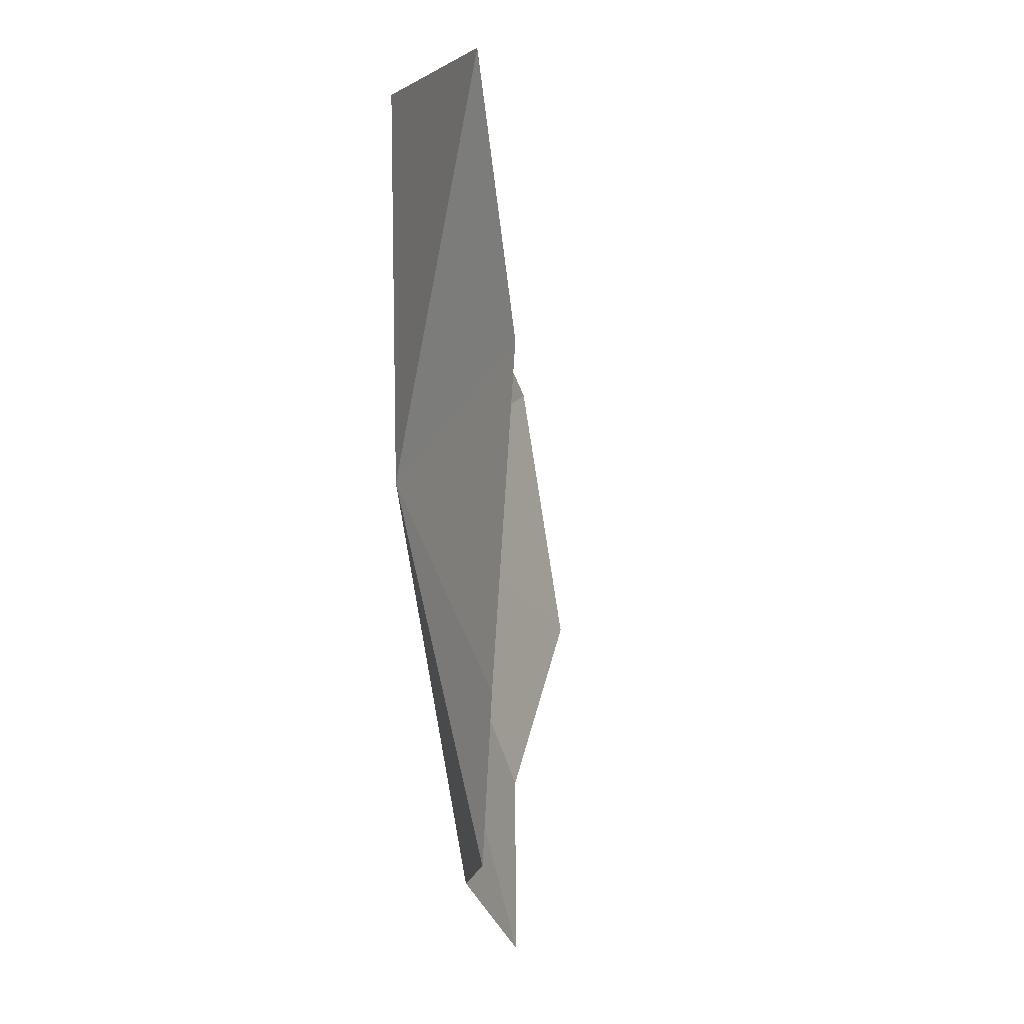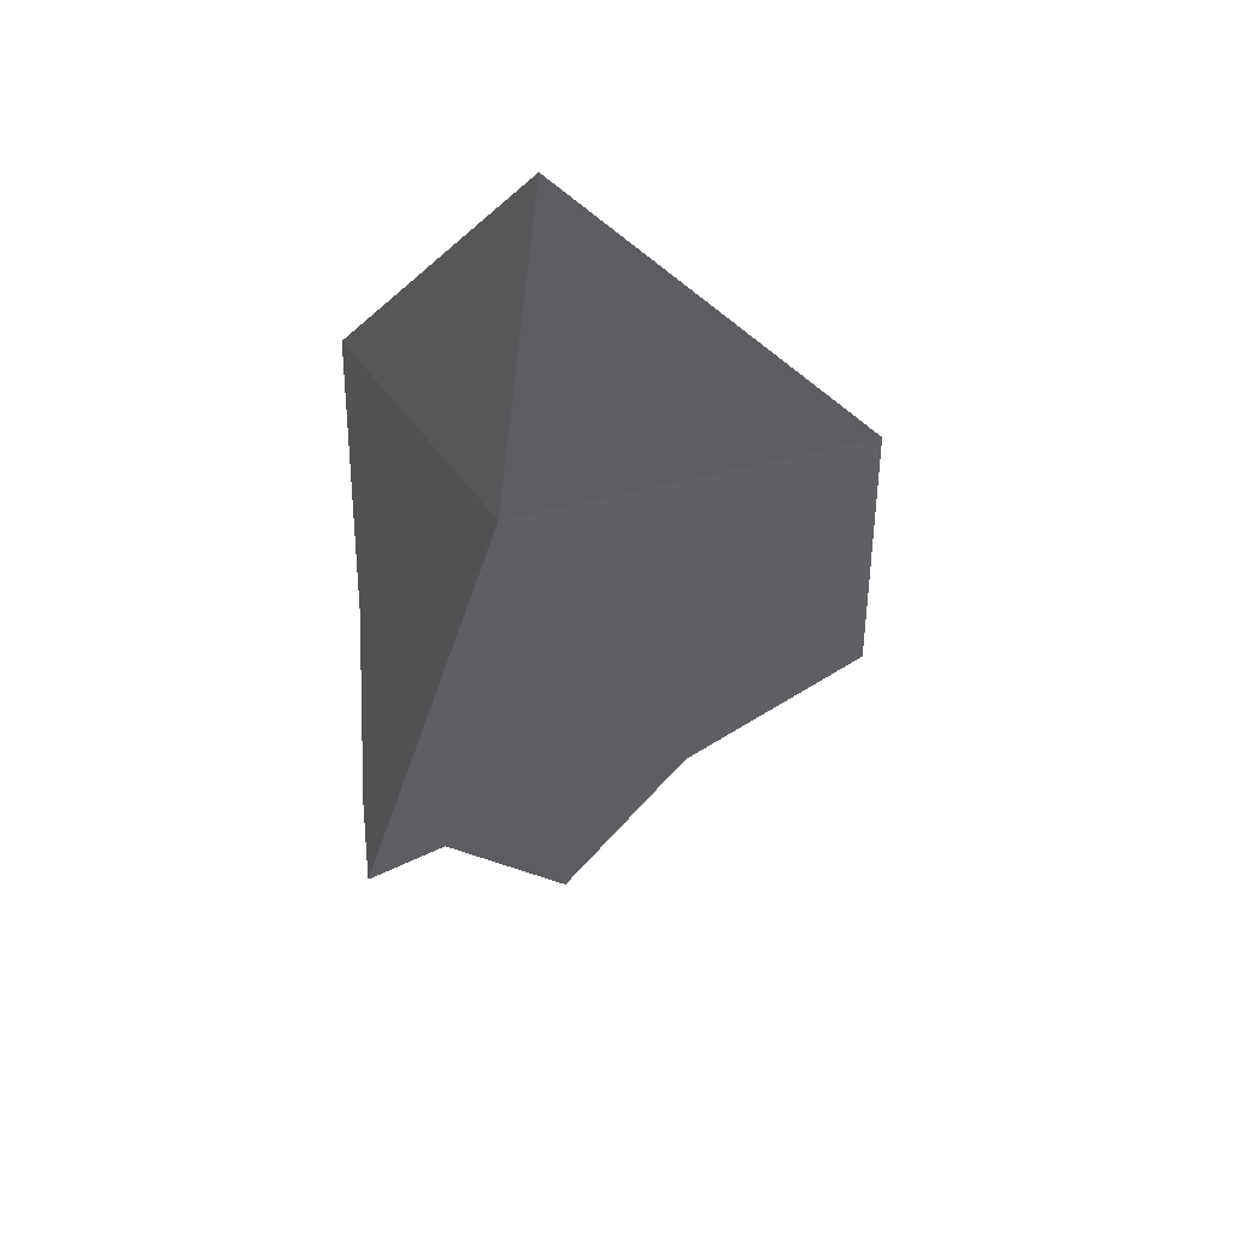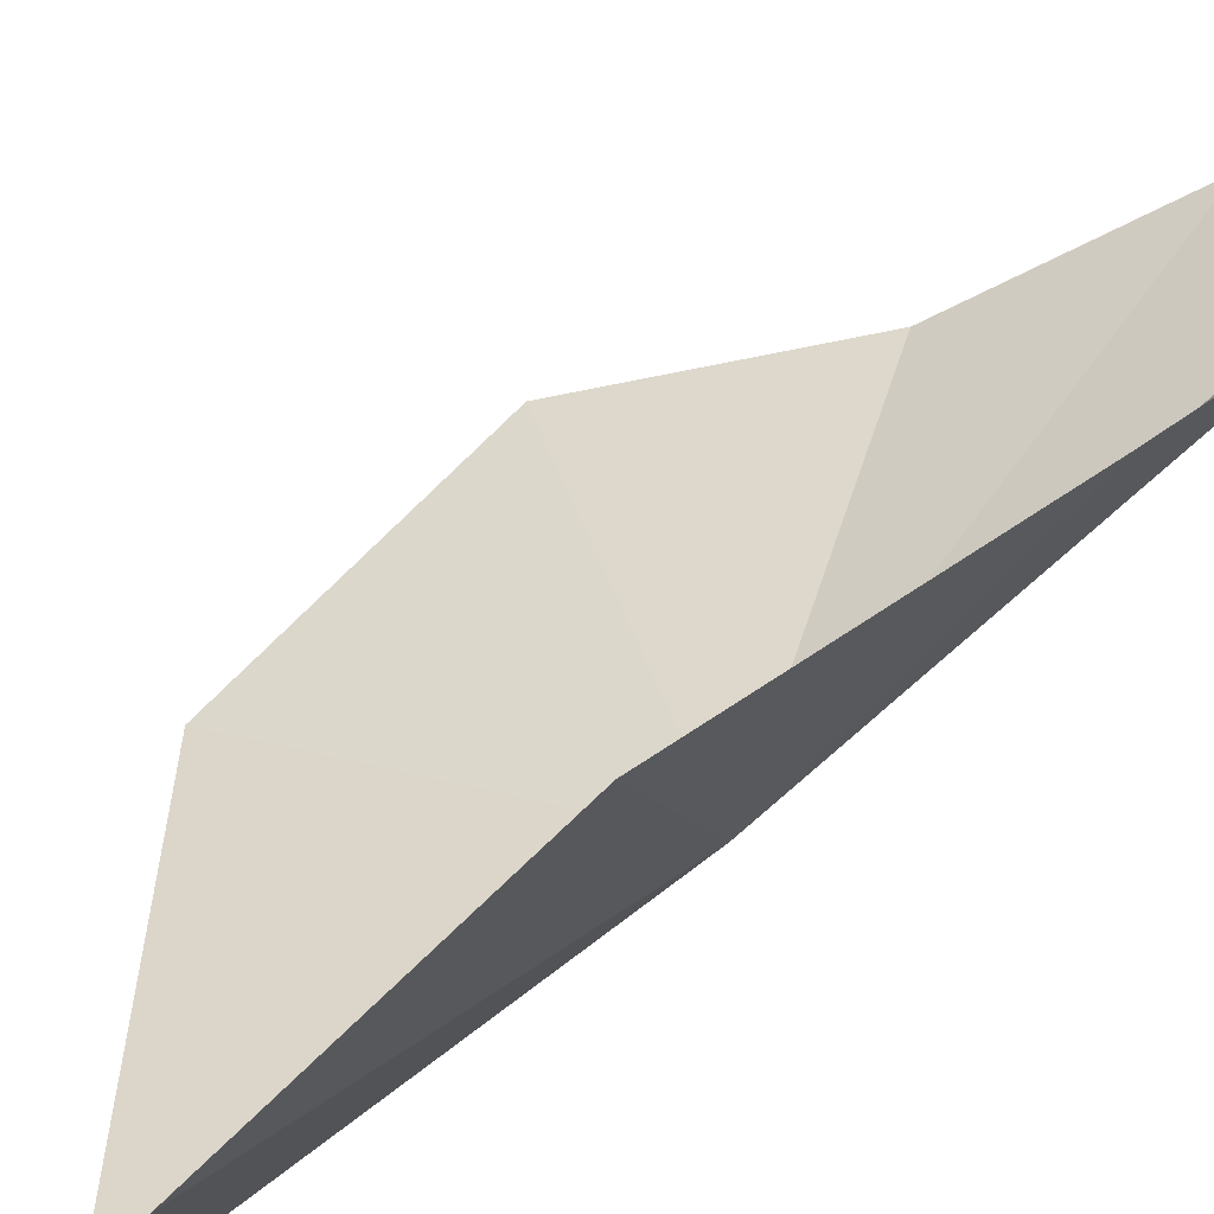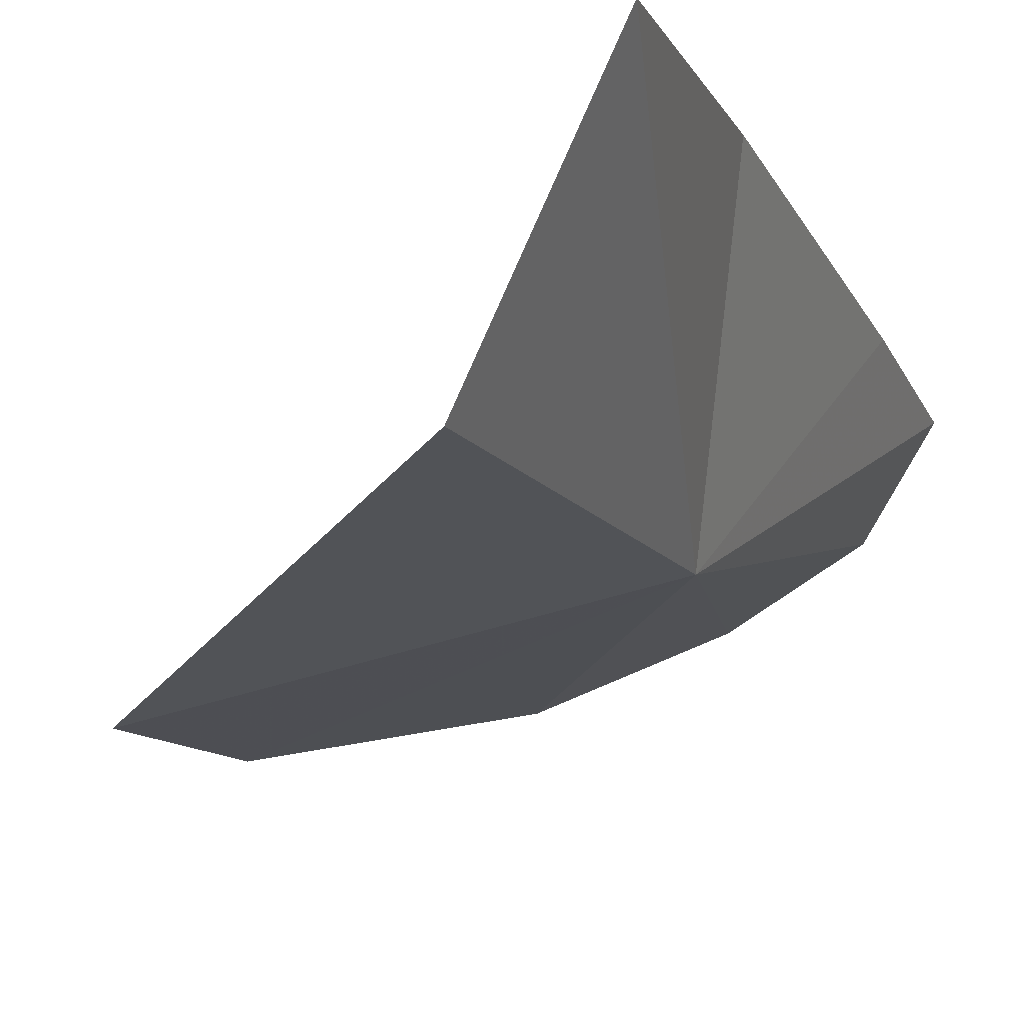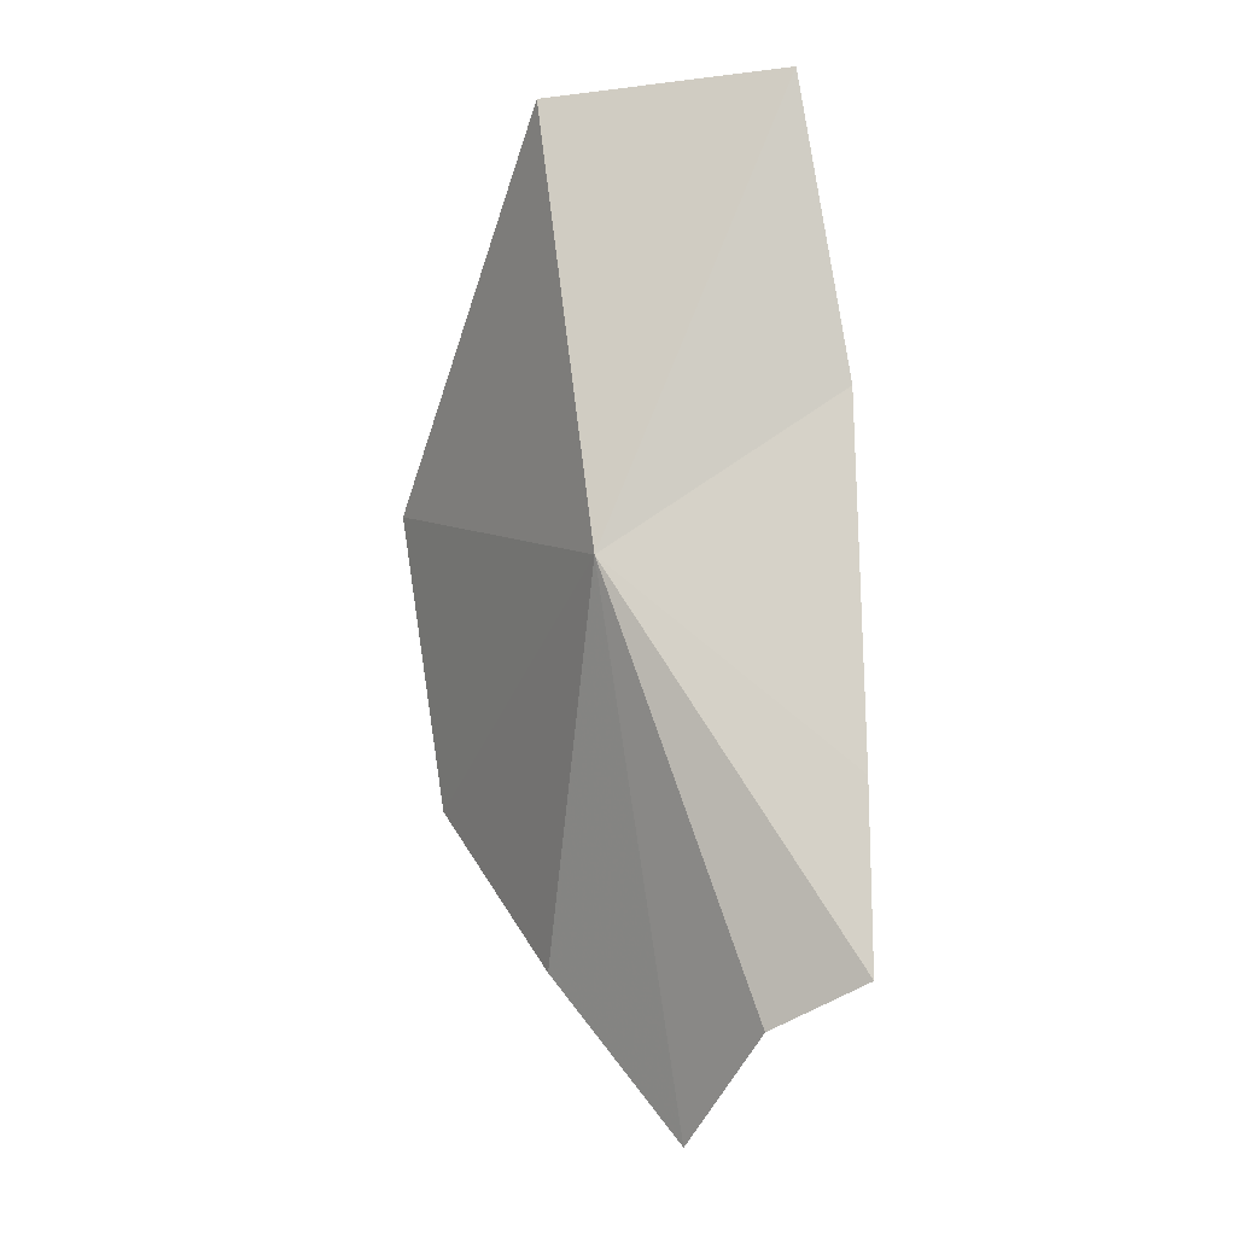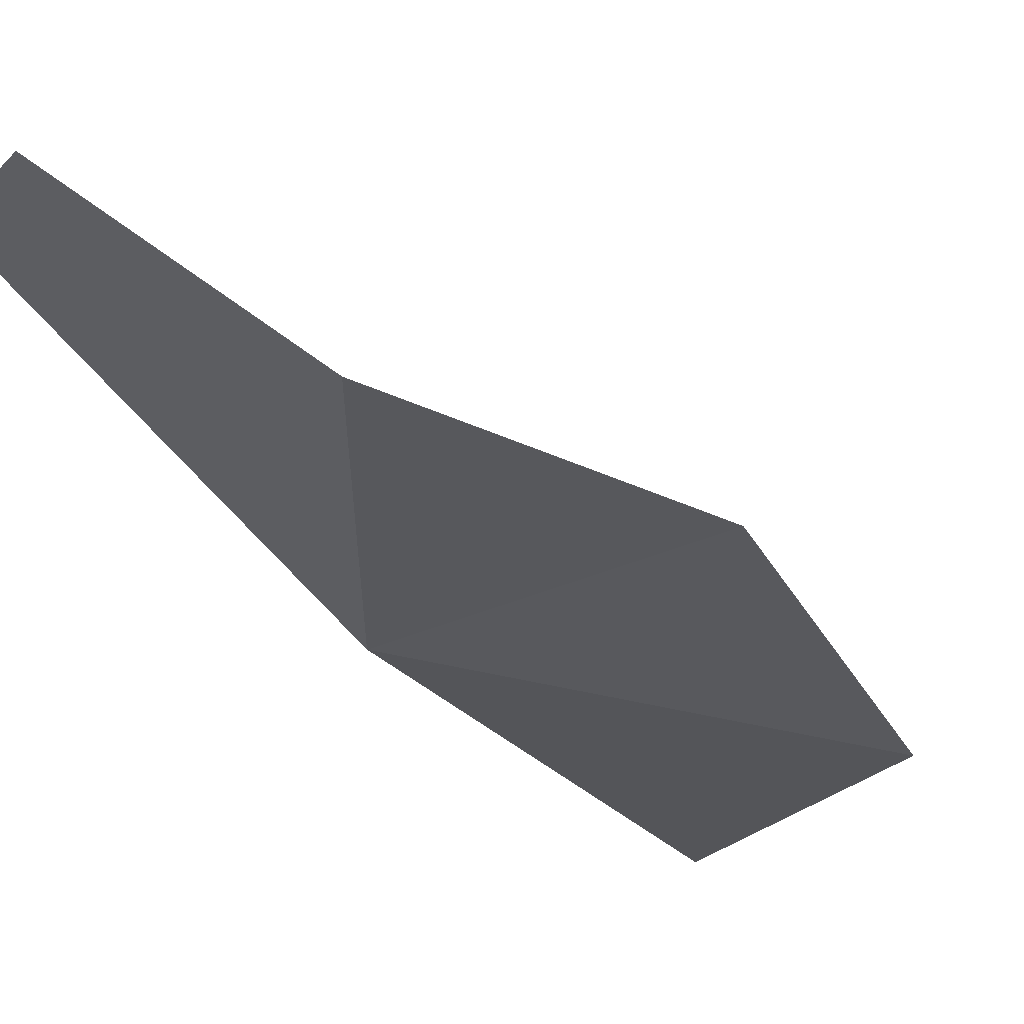
<metadata>
{"format":"obj","ext":"obj","renderer":"f3d","projection":"perspective","resolution":1024,"background":"white","views":[{"elev":4.7,"azim":129.3,"up":"+Z"},{"elev":56.6,"azim":-169.1,"up":"+Z"},{"elev":45.5,"azim":43.9,"up":"+Y"},{"elev":-17.6,"azim":14.3,"up":"+Y"},{"elev":-8.0,"azim":72.4,"up":"+Z"},{"elev":-21.6,"azim":-152.8,"up":"+Y"}]}
</metadata>
<code>
v 0.7038 -0.5932 5.822
v 0.7974 -0.3053 4.966
v 0.9242 -0.1507 5.057
v 0.8997 -0.1453 5.417
v 0.3087 -0.5653 5.065
v 0.5447 -0.3706 4.748
v -0.007845 -0.7951 6.006
v -0.03825 -0.6946 5.393
v 0.8345 -0.1362 6.141
v 0.6162 -0.6823 6.708
v 0.832 -0.2399 6.744
f 1 2 3
f 1 3 4
f 1 5 6
f 1 6 2
f 1 7 8
f 1 8 5
f 1 4 9
f 1 9 11
f 1 10 7
f 1 11 10

</code>
